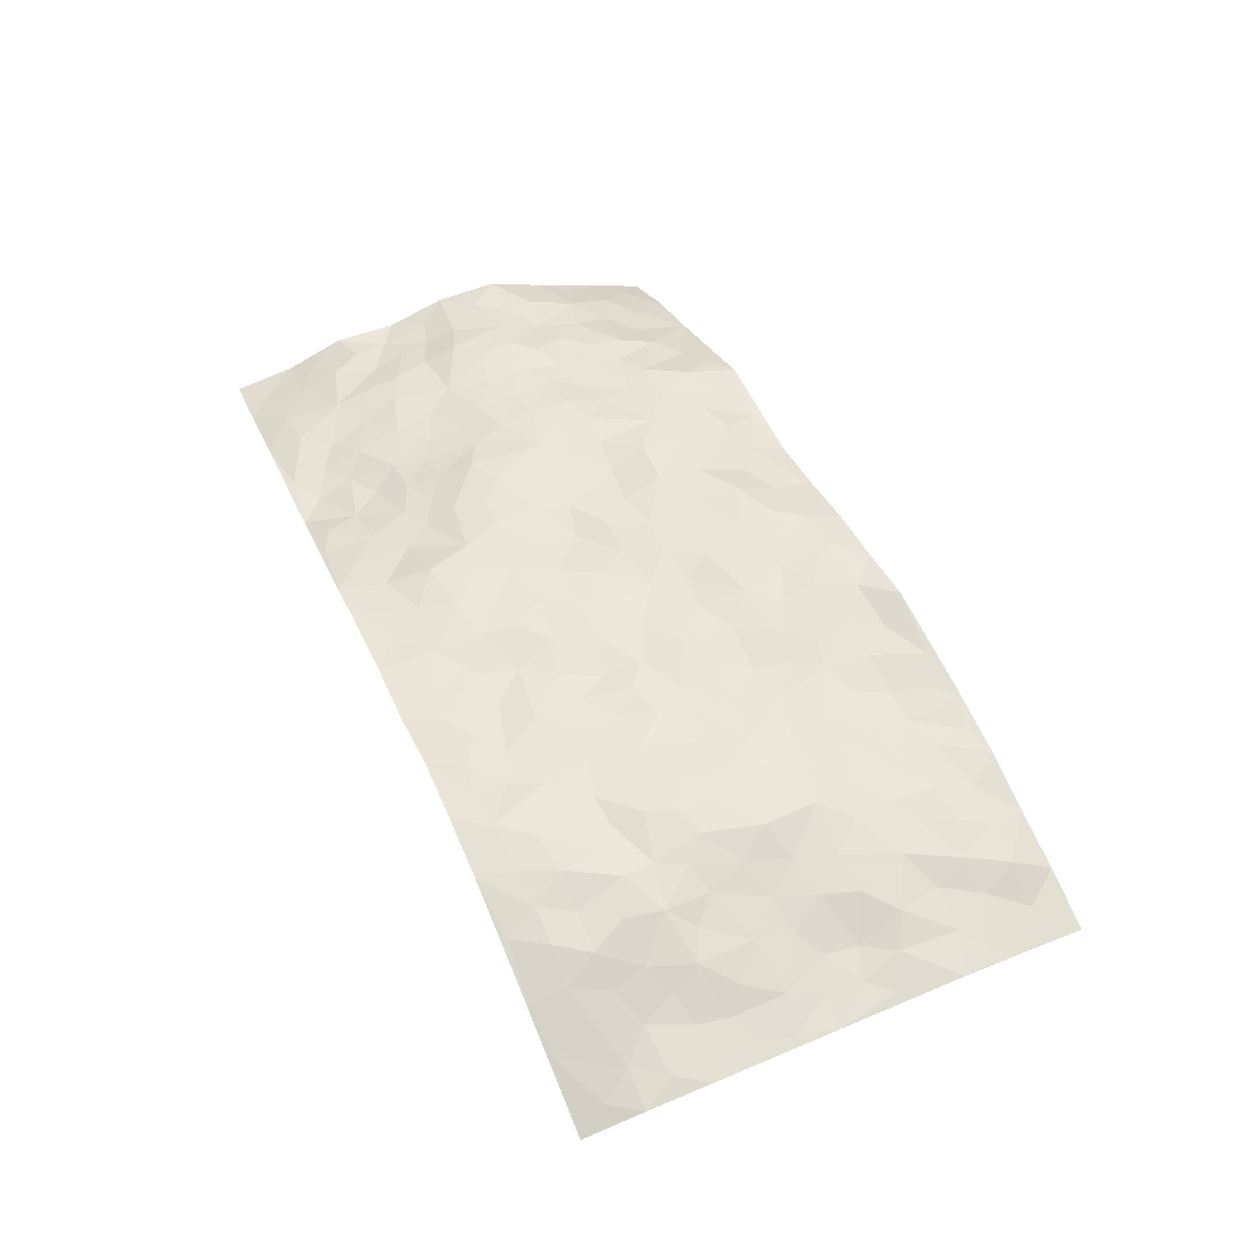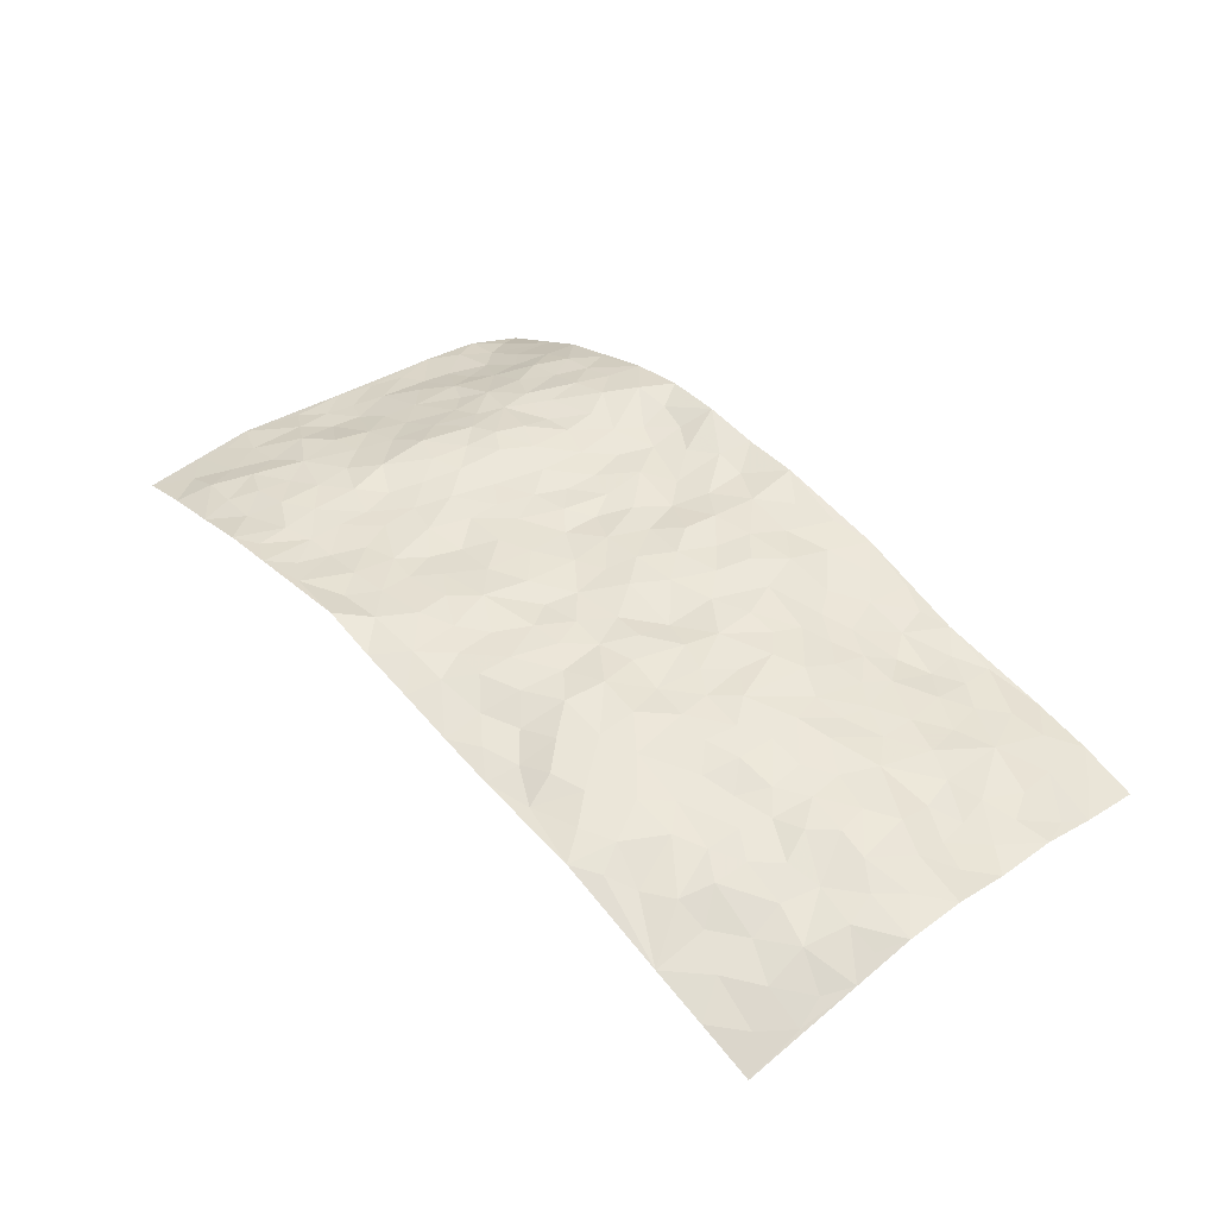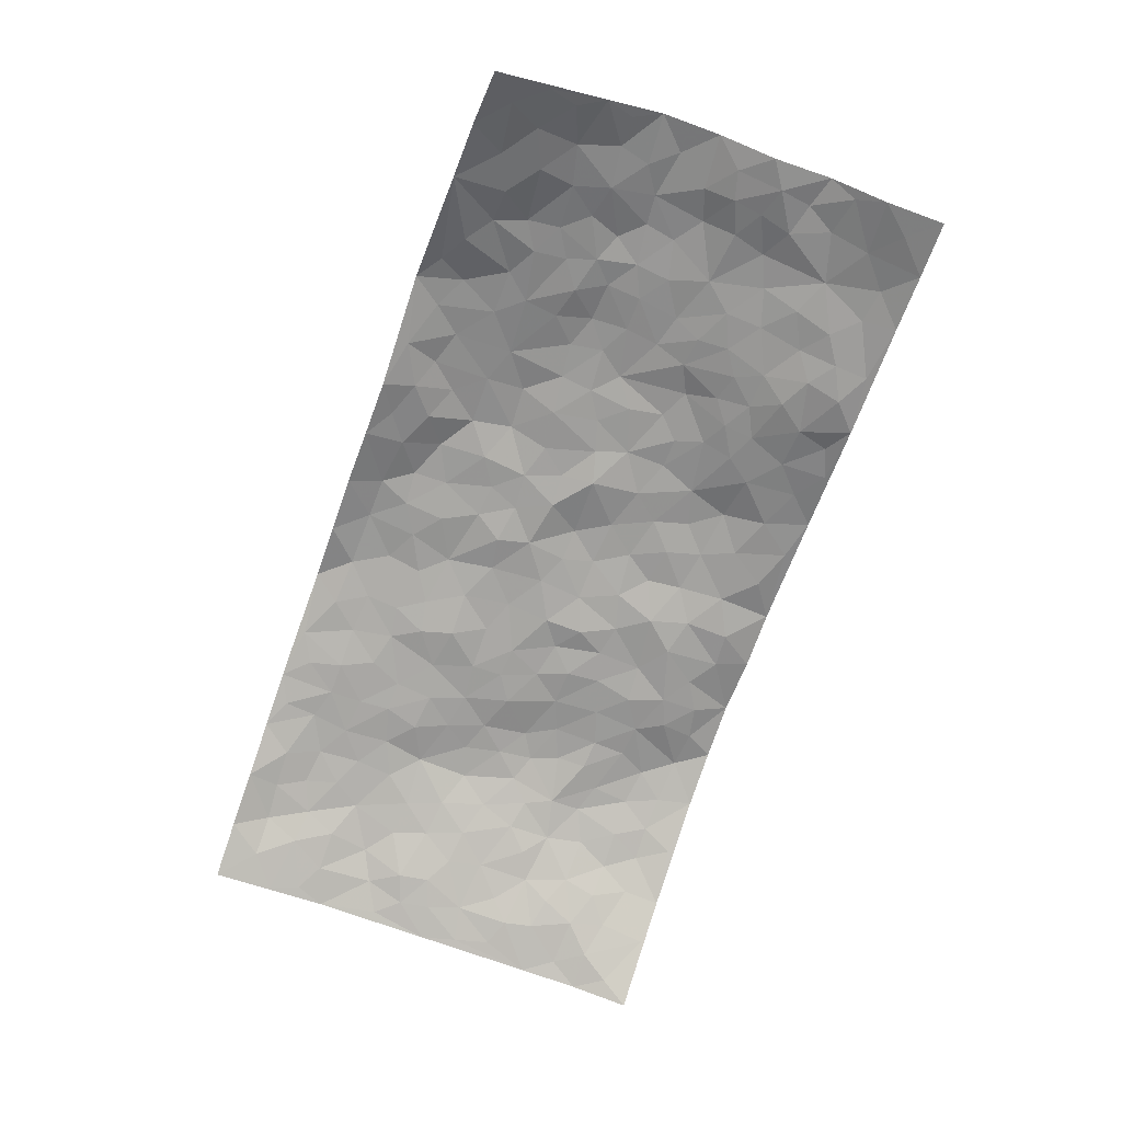
<metadata>
{"format":"obj","ext":"obj","renderer":"f3d","projection":"perspective","resolution":1024,"background":"white","views":[{"elev":52.3,"azim":65.5,"up":"+Z"},{"elev":44.6,"azim":-130.0,"up":"+Z"},{"elev":-70.8,"azim":-110.0,"up":"+Z"}]}
</metadata>
<code>
v -0.9765 0.02201 -0.1181
v -0.9535 0.9853 -0.1647
v 0.9414 0.001812 -0.1642
v 0.9724 0.989 -0.1029
v -0.7969 0.4017 -0.02657
v -0.9798 0.5082 -0.04219
v -0.8566 0.3685 -0.04504
v -0.004437 0.00343 0.04134
v -0.9785 0.2643 -0.06759
v -0.9195 0.3501 -0.06395
v -0.7329 0.01607 -0.07433
v -0.9752 0.145 -0.1021
v -0.7119 0.3015 -0.01878
v -0.8551 0.01735 -0.09223
v -0.8401 0.2995 -0.04654
v -0.488 0.01293 -0.0488
v -0.9562 0.2038 -0.07951
v -0.2936 0.1722 0.007964
v -0.7784 0.3308 -0.0228
v -0.862 0.1345 -0.07117
v -0.921 0.08175 -0.09824
v -0.7957 0.07704 -0.06509
v -0.6717 0.1389 -0.04919
v -0.7237 0.08715 -0.0562
v -0.8742 0.2196 -0.05478
v -0.9098 0.2828 -0.05422
v -0.77 0.1881 -0.04185
v -0.6923 0.2206 -0.0357
v -0.865 0.4967 -0.02716
v -0.9761 0.3878 -0.06925
v -0.7192 0.995 -0.08735
v -0.536 0.2309 -0.01954
v 0.2587 0.1553 0.0176
v -0.9708 0.7508 -0.08377
v -0.369 0.3963 0.03327
v -0.7785 0.7568 -0.03823
v -0.7904 0.832 -0.06255
v -0.5826 0.4486 0.01221
v -0.6005 0.612 0.01004
v -0.484 1.002 -0.01377
v -0.9531 0.6919 -0.05792
v -0.6629 0.5692 0.006083
v -0.3896 0.7578 0.02544
v -0.5091 0.2877 -0.007446
v -0.4593 0.2326 -0.009558
v -0.4931 0.1725 -0.03224
v -0.4482 0.6416 0.02917
v -0.3668 0.5635 0.03056
v 0.1674 0.4735 0.01992
v -0.3337 0.2267 0.006617
v -0.2089 0.6132 0.03399
v -0.3747 0.6332 0.03216
v -0.3045 0.063 0.001322
v -0.6253 0.7154 -0.005039
v -0.3947 0.2012 -0.005855
v -0.8719 0.6246 -0.02781
v -0.03816 0.3495 0.0392
v 0.05708 0.34 0.02818
v 0.2996 0.4501 0.0205
v -0.09325 0.5534 0.02359
v -0.1637 0.558 0.03148
v 0.09487 0.6306 0.03241
v -0.6331 0.3542 -0.009911
v -0.7508 0.5811 0.001411
v -0.9393 0.8086 -0.09583
v -0.5578 0.1407 -0.04309
v -0.3686 0.01951 -0.01759
v -0.7984 0.473 -0.008119
v -0.6164 0.1823 -0.03292
v -0.6119 0.03094 -0.06024
v -0.249 0.005602 0.01043
v -0.6136 0.1004 -0.05223
v -0.5437 0.06548 -0.05596
v -0.4318 0.04597 -0.02664
v -0.4493 0.1134 -0.03077
v -0.8891 0.6917 -0.04211
v -0.9544 0.8683 -0.1218
v -0.7392 0.516 0.002068
v 0.006412 0.9972 0.02197
v -0.8008 0.6796 -0.03197
v -0.5616 0.323 -0.0075
v -0.5135 0.4667 0.02143
v 0.008684 0.5724 0.02721
v -0.04873 0.4849 0.04069
v 0.004173 0.4208 0.03751
v -0.1264 0.13 0.0287
v -0.5673 0.6747 0.001337
v -0.9169 0.5704 -0.02655
v -0.7311 0.6965 -0.01675
v -0.4495 0.3029 0.00683
v -0.631 0.2762 -0.01865
v -0.4998 0.6933 0.01343
v -0.1727 0.4875 0.01999
v -0.2625 0.4388 0.03472
v -0.6464 0.6544 -0.003663
v -0.01262 0.1175 0.03128
v -0.4162 0.5148 0.03559
v -0.3444 0.2924 0.0196
v -0.2402 0.5063 0.0304
v -0.181 0.3843 0.03378
v -0.98 0.633 -0.04236
v -0.706 0.6299 0.001564
v -0.815 0.5868 -0.01017
v -0.3627 0.1171 -0.008212
v -0.5224 0.539 0.02354
v -0.6839 0.4137 -0.005643
v -0.1306 0.3262 0.03909
v -0.1508 0.2515 0.04176
v -0.5184 0.6176 0.02445
v 0.1122 0.7285 0.04097
v -0.004443 0.2153 0.03613
v -0.07372 0.2746 0.03484
v 0.004526 0.289 0.0388
v -0.4314 0.3674 0.02617
v -0.1991 0.1861 0.0373
v -0.6553 0.4949 0.004489
v -0.5566 0.3885 0.002195
v -0.4925 0.3976 0.01388
v -0.3077 0.5273 0.03111
v -0.2601 0.3529 0.03657
v -0.3562 0.4703 0.0306
v -0.2277 0.2738 0.03412
v -0.0909 0.4134 0.03807
v -0.5955 0.538 0.01264
v -0.09349 0.1996 0.03754
v -0.2161 0.09669 0.01783
v -0.399 0.2644 0.00354
v -0.9257 0.4484 -0.05039
v -0.8653 0.4314 -0.04318
v 0.09364 0.4228 0.02871
v 0.2076 0.2366 0.02612
v 0.08441 0.5169 0.02728
v 0.0207 0.4888 0.03254
v 0.1672 0.3925 0.016
v 0.7852 0.4928 -0.05135
v 0.2215 0.433 0.02443
v 0.2666 0.3124 0.01907
v 0.1626 0.5669 0.02826
v 0.1296 0.9964 0.03537
v -0.2921 0.6233 0.02858
v 0.4287 0.8782 0.01176
v 0.4968 0.996 0.01762
v -0.2121 0.7834 0.04051
v -0.05439 0.8654 0.04223
v -0.3232 0.3519 0.02903
v -0.4597 0.5711 0.02901
v -0.07677 0.05442 0.02475
v -0.1618 0.02507 0.01922
v 0.119 0.002299 0.03979
v 0.01773 0.8603 0.03792
v -0.01368 0.7008 0.03419
v 0.4213 0.1948 0.0276
v 0.3417 0.2884 0.02101
v 0.5955 0.5232 0.01664
v 0.5287 0.544 0.02155
v 0.4552 0.134 0.03515
v 0.5227 0.2255 0.01878
v 0.4161 0.3596 0.02865
v 0.0254 0.6418 0.02466
v -0.05671 0.6289 0.03319
v -0.1443 0.732 0.03351
v -0.08386 0.6948 0.03619
v -0.05678 0.7925 0.04066
v -0.1343 0.635 0.03315
v 0.02446 0.7751 0.03413
v 0.2517 0.9953 0.05547
v -0.01418 0.927 0.03501
v -0.266 0.8485 0.02639
v -0.1945 0.8785 0.0141
v -0.3143 0.7841 0.03123
v -0.2375 0.9943 -0.01553
v -0.2262 0.6984 0.04618
v -0.3173 0.7035 0.04104
v -0.1371 0.832 0.0406
v -0.1155 0.9954 0.0008688
v 0.2216 0.7449 0.02925
v 0.1767 0.667 0.0286
v 0.3293 0.5938 0.01777
v 0.2631 0.5221 0.01949
v 0.2684 0.665 0.01486
v 0.4283 0.7416 0.01505
v 0.3587 0.681 0.01916
v 0.2892 0.7322 0.01835
v 0.07351 0.9282 0.04315
v 0.08316 0.8226 0.03811
v 0.1503 0.8562 0.04521
v 0.2557 0.8717 0.03586
v 0.3259 0.7917 0.02437
v 0.2345 0.595 0.02435
v -0.8698 0.8665 -0.08946
v -0.6782 0.8209 -0.02509
v -0.8633 0.7785 -0.05857
v -0.8383 0.9922 -0.1212
v -0.9035 0.933 -0.1254
v -0.7969 0.9193 -0.08622
v -0.723 0.885 -0.06058
v -0.5977 0.9307 -0.03768
v -0.6557 0.8885 -0.03767
v -0.6852 0.7507 -0.01604
v -0.5581 0.8189 -0.003194
v -0.6187 0.7852 -0.01435
v -0.5083 0.9056 -0.002816
v -0.3885 0.8814 0.01172
v -0.54 0.9633 -0.02139
v -0.4632 0.8203 0.009379
v -0.4387 0.9393 -0.001893
v -0.3397 0.9722 -0.01068
v -0.5099 0.7652 0.004271
v -0.3165 0.9037 0.01355
v -0.2535 0.928 -0.001216
v 0.1604 0.7837 0.03849
v 0.259 0.8029 0.03018
v 0.1939 0.931 0.04675
v 0.3972 0.81 0.01592
v 0.3423 0.879 0.02727
v 0.388 0.98 0.03183
v 0.294 0.9364 0.03421
v 0.4474 0.9459 0.01769
v 0.3833 0.4914 0.01656
v 0.3281 0.5275 0.01809
v 0.4873 0.6011 0.01485
v 0.4353 0.6616 0.0123
v 0.4089 0.5857 0.01835
v 0.352 0.1882 0.02381
v 0.4831 0.3316 0.02696
v 0.4627 0.52 0.02252
v 0.3488 0.3866 0.02296
v -0.1187 0.9133 0.01761
v -0.1777 0.9556 0.003454
v 0.3193 0.1309 0.02155
v 0.6037 0.01267 -0.01416
v 0.2014 0.3327 0.02115
v 0.2726 0.3839 0.0171
v 0.5837 0.2453 0.01074
v 0.736 0.9924 -0.03714
v 0.9603 0.2469 -0.1173
v 0.4964 0.8092 0.008357
v 0.7143 0.4838 -0.02938
v 0.4925 0.7437 0.00798
v 0.9674 0.4936 -0.1013
v 0.6668 0.2916 -0.01318
v 0.5126 0.465 0.02357
v 0.7701 0.3081 -0.04955
v 0.5637 0.4124 0.01698
v 0.4859 0.0006756 0.02278
v 0.08819 0.2521 0.01945
v 0.503 0.07548 0.02257
v 0.1342 0.3187 0.02305
v 0.4164 0.2648 0.02282
v 0.8579 0.2624 -0.09111
v 0.6414 0.4587 -0.003845
v 0.5742 0.08001 0.003876
v 0.4518 0.4237 0.0306
v 0.6072 0.3688 0.001529
v 0.286 0.2311 0.01829
v 0.4781 0.2693 0.01575
v 0.2622 0.07652 0.02839
v 0.365 0.001298 0.04725
v 0.2417 0.004093 0.05345
v 0.199 0.1137 0.0246
v 0.06599 0.1694 0.02332
v 0.1432 0.1893 0.01515
v 0.609 0.1451 -0.004436
v 0.7701 0.4195 -0.0472
v 0.7391 0.2188 -0.04636
v 0.646 0.07771 -0.01316
v 0.6663 0.3818 -0.01699
v 0.7118 0.3363 -0.03428
v 0.8712 0.3229 -0.091
v 0.7437 0.5632 -0.03114
v 0.6871 0.1428 -0.02357
v 0.7505 0.1478 -0.05791
v 0.8301 0.3639 -0.06902
v 0.9273 0.3452 -0.1018
v 0.8757 0.4339 -0.07941
v 0.5817 0.3103 0.005509
v 0.8033 0.1039 -0.0811
v 0.3305 0.06203 0.03534
v 0.4097 0.06814 0.0435
v 0.06836 0.07696 0.02406
v 0.1401 0.07182 0.02991
v 0.9755 0.7406 -0.08322
v 0.7215 0.07676 -0.04479
v 0.6529 0.2132 -0.009579
v 0.9477 0.4192 -0.1014
v 0.897 0.5034 -0.08422
v 0.7954 0.2482 -0.0697
v 0.5325 0.1464 0.02105
v 0.72 -0.0006388 -0.05508
v 0.5057 0.3911 0.02799
v 0.9113 0.06232 -0.1344
v 0.9549 0.1217 -0.1295
v 0.8223 0.1783 -0.0871
v 0.8761 0.1226 -0.1111
v 0.8067 0.007793 -0.09636
v 0.9185 0.1847 -0.1101
v 0.6662 0.5519 -0.01015
v 0.6937 0.6284 -0.01479
v 0.5899 0.6332 0.01292
v 0.8284 0.6844 -0.03956
v 0.6369 0.7675 -0.0009553
v 0.9507 0.6172 -0.08592
v 0.7687 0.6362 -0.03108
v 0.8489 0.5901 -0.06849
v 0.7386 0.7384 -0.01653
v 0.8385 0.5258 -0.06832
v 0.9085 0.5676 -0.08213
v 0.8899 0.6517 -0.06348
v 0.6445 0.6885 -0.002056
v 0.5703 0.7206 0.00696
v 0.5137 0.6712 0.00586
v 0.8539 0.8454 -0.05563
v 0.7181 0.8663 -0.01477
v 0.8133 0.77 -0.04357
v 0.8962 0.77 -0.06545
v 0.7855 0.8383 -0.02863
v 0.9711 0.8648 -0.09222
v 0.6995 0.7977 -0.01327
v 0.9512 0.8025 -0.08134
v 0.7464 0.9264 -0.02685
v 0.8555 0.9914 -0.06579
v 0.6182 0.9945 -0.004087
v 0.8252 0.9205 -0.04068
v 0.905 0.92 -0.07621
v 0.6662 0.9295 -0.01539
v 0.5628 0.8982 0.005319
v 0.4972 0.8788 0.007896
v 0.5569 0.9666 0.004978
v 0.5753 0.8183 0.003059
v 0.6423 0.8567 -0.002064
f 29 6 128
f 12 21 20
f 26 10 9
f 55 45 46
f 27 19 15
f 26 9 17
f 101 6 88
f 12 1 21
f 7 15 19
f 125 86 96
f 84 123 85
f 129 29 128
f 25 27 15
f 12 20 17
f 73 75 66
f 22 14 11
f 26 17 25
f 9 12 17
f 25 15 26
f 5 129 7
f 52 146 48
f 55 18 50
f 7 19 5
f 20 27 25
f 124 82 105
f 41 76 34
f 20 14 22
f 14 20 21
f 14 21 1
f 24 22 11
f 24 27 22
f 72 66 69
f 69 32 91
f 70 24 11
f 24 23 27
f 17 20 25
f 27 20 22
f 10 15 7
f 10 26 15
f 23 28 27
f 27 13 19
f 28 23 69
f 13 27 28
f 119 121 94
f 10 7 129
f 6 30 128
f 9 10 30
f 36 192 80
f 80 102 89
f 118 81 44
f 64 103 78
f 115 126 86
f 45 32 46
f 91 63 13
f 129 68 29
f 95 87 54
f 95 54 199
f 202 40 204
f 82 97 105
f 29 88 6
f 18 55 104
f 148 126 71
f 38 82 124
f 50 18 122
f 117 82 38
f 5 19 106
f 82 117 118
f 80 64 102
f 127 45 55
f 194 77 190
f 98 35 114
f 39 124 105
f 127 50 98
f 106 19 13
f 66 75 46
f 39 95 42
f 63 117 38
f 95 89 102
f 101 56 76
f 51 140 99
f 18 53 126
f 62 83 132
f 45 127 90
f 112 113 57
f 103 29 68
f 130 85 58
f 109 39 105
f 35 94 121
f 113 246 58
f 151 165 163
f 120 100 94
f 114 127 98
f 192 190 65
f 95 39 87
f 36 191 37
f 67 104 74
f 56 101 88
f 13 63 106
f 192 34 76
f 268 241 243
f 108 115 125
f 93 84 60
f 133 84 85
f 156 288 157
f 101 76 41
f 80 103 64
f 105 97 146
f 99 61 51
f 92 109 47
f 125 96 111
f 158 227 153
f 75 104 55
f 69 66 32
f 81 91 32
f 106 78 68
f 42 64 78
f 77 34 65
f 24 70 72
f 75 73 16
f 16 71 67
f 2 34 77
f 13 28 91
f 103 56 88
f 56 80 76
f 72 69 23
f 11 16 70
f 16 73 70
f 16 67 74
f 115 18 126
f 24 72 23
f 73 72 70
f 16 74 75
f 72 73 66
f 32 45 44
f 84 83 60
f 66 46 32
f 78 106 116
f 117 63 81
f 67 53 104
f 103 68 78
f 69 91 28
f 36 80 89
f 106 38 116
f 106 68 5
f 81 118 117
f 62 132 138
f 32 44 81
f 53 67 71
f 57 58 85
f 123 100 107
f 93 60 61
f 33 230 224
f 8 96 147
f 132 133 130
f 140 48 119
f 93 100 123
f 122 98 50
f 164 60 160
f 53 71 126
f 125 112 108
f 193 194 195
f 75 55 46
f 63 91 81
f 56 103 80
f 196 198 31
f 18 104 53
f 121 48 97
f 38 106 63
f 118 97 82
f 97 35 121
f 51 172 140
f 130 134 49
f 87 39 109
f 288 252 263
f 97 114 35
f 47 43 92
f 57 113 58
f 248 130 58
f 34 101 41
f 114 90 127
f 116 124 42
f 145 94 35
f 118 114 97
f 167 79 175
f 98 145 35
f 85 123 57
f 43 47 52
f 199 36 89
f 42 78 116
f 159 83 62
f 88 29 103
f 74 104 75
f 118 44 90
f 173 140 172
f 42 95 102
f 190 192 37
f 65 190 77
f 89 95 199
f 125 111 112
f 92 87 109
f 18 115 122
f 177 180 176
f 112 57 107
f 109 105 146
f 93 94 100
f 285 286 275
f 96 86 147
f 137 232 131
f 57 123 107
f 87 92 208
f 49 134 136
f 132 130 49
f 161 164 162
f 50 127 55
f 122 108 107
f 122 107 100
f 48 140 52
f 118 90 114
f 99 119 94
f 123 84 93
f 36 37 192
f 48 121 119
f 120 122 100
f 39 42 124
f 38 124 116
f 248 58 246
f 44 45 90
f 98 122 120
f 146 52 47
f 94 93 99
f 168 209 170
f 212 183 188
f 202 197 200
f 42 102 64
f 107 108 112
f 99 93 61
f 8 280 96
f 112 111 113
f 125 115 86
f 115 108 122
f 128 30 10
f 5 68 129
f 10 129 128
f 132 49 138
f 83 84 133
f 130 133 85
f 83 133 132
f 248 134 130
f 156 152 224
f 151 110 165
f 212 186 211
f 153 224 249
f 254 251 244
f 246 261 262
f 225 158 249
f 49 136 179
f 185 184 150
f 214 188 181
f 181 188 182
f 161 163 174
f 143 170 172
f 110 211 185
f 184 79 167
f 174 228 169
f 62 110 159
f 163 150 144
f 210 169 229
f 170 143 168
f 176 211 110
f 98 120 145
f 94 145 120
f 48 146 97
f 109 146 47
f 148 86 126
f 147 86 148
f 71 8 148
f 8 147 148
f 244 276 254
f 232 136 134
f 174 143 161
f 60 83 160
f 163 162 151
f 159 160 83
f 261 281 262
f 259 281 149
f 219 220 59
f 246 113 111
f 33 255 131
f 157 256 152
f 137 255 153
f 230 278 279
f 262 260 33
f 154 155 242
f 131 255 137
f 248 131 232
f 281 280 149
f 259 258 278
f 220 179 59
f 159 151 160
f 162 160 151
f 164 61 60
f 228 174 144
f 144 174 163
f 159 110 151
f 161 172 164
f 186 184 185
f 161 162 163
f 61 164 51
f 160 162 164
f 187 217 213
f 150 163 165
f 205 202 200
f 79 184 139
f 170 43 173
f 174 169 143
f 161 143 172
f 167 144 150
f 176 180 183
f 172 170 173
f 223 226 221
f 185 150 165
f 99 140 119
f 207 206 203
f 172 51 164
f 43 52 173
f 173 52 140
f 167 175 228
f 228 229 169
f 210 168 169
f 177 110 62
f 189 138 179
f 62 138 177
f 136 232 233
f 181 182 222
f 150 184 167
f 178 180 189
f 49 179 138
f 177 138 189
f 180 178 182
f 178 179 220
f 307 308 304
f 222 223 221
f 215 187 188
f 176 183 212
f 187 213 186
f 214 215 188
f 185 211 186
f 237 181 239
f 182 188 183
f 110 185 165
f 216 215 141
f 211 176 212
f 182 183 180
f 176 110 177
f 213 184 186
f 178 189 179
f 177 189 180
f 195 190 37
f 197 198 200
f 195 194 190
f 34 192 65
f 80 192 76
f 37 196 195
f 194 2 77
f 193 2 194
f 196 37 191
f 31 193 195
f 198 196 191
f 31 195 196
f 199 201 191
f 197 204 31
f 198 191 201
f 31 198 197
f 201 199 54
f 36 199 191
f 54 208 201
f 208 43 205
f 208 54 87
f 198 201 200
f 206 205 203
f 43 170 203
f 210 207 209
f 40 202 206
f 31 204 40
f 197 202 204
f 208 205 200
f 43 203 205
f 205 206 202
f 203 209 207
f 171 40 207
f 40 206 207
f 208 200 201
f 43 208 92
f 170 209 203
f 168 143 169
f 207 210 171
f 168 210 209
f 188 187 212
f 212 187 186
f 166 139 213
f 184 213 139
f 237 214 181
f 215 214 141
f 216 141 218
f 213 217 166
f 142 166 216
f 217 216 166
f 187 215 217
f 216 217 215
f 237 141 214
f 142 216 218
f 223 222 182
f 179 136 59
f 223 220 219
f 267 238 251
f 237 327 141
f 223 182 178
f 158 290 253
f 220 223 178
f 59 233 227
f 233 59 136
f 248 246 131
f 153 249 158
f 251 254 267
f 223 219 226
f 111 261 246
f 297 251 238
f 276 256 157
f 167 228 144
f 229 228 175
f 175 171 229
f 229 171 210
f 260 257 33
f 265 271 272
f 266 289 283
f 269 243 250
f 249 224 152
f 266 283 271
f 227 233 137
f 253 227 158
f 325 313 320
f 135 264 275
f 310 329 239
f 270 298 297
f 249 256 225
f 275 273 269
f 311 222 221
f 155 154 299
f 234 276 157
f 310 311 299
f 222 239 181
f 221 226 155
f 266 263 252
f 242 290 244
f 264 273 275
f 273 264 243
f 242 244 154
f 276 290 225
f 288 234 157
f 240 282 302
f 275 286 306
f 225 290 158
f 234 263 284
f 241 254 276
f 233 232 137
f 137 153 227
f 264 135 238
f 244 251 154
f 260 259 257
f 227 253 219
f 33 224 255
f 154 297 299
f 240 302 307
f 297 154 251
f 264 268 243
f 253 226 219
f 271 284 263
f 277 294 293
f 290 242 253
f 241 234 284
f 59 227 219
f 242 155 226
f 252 245 231
f 157 152 156
f 257 230 33
f 152 256 249
f 278 230 257
f 262 33 131
f 224 153 255
f 259 278 257
f 134 248 232
f 230 279 224
f 96 261 111
f 261 96 280
f 280 281 261
f 246 262 131
f 252 247 245
f 268 267 241
f 283 277 272
f 288 247 252
f 275 274 285
f 295 291 294
f 267 268 264
f 263 234 288
f 309 310 299
f 290 276 244
f 283 272 271
f 267 254 241
f 265 243 241
f 236 240 285
f 297 238 270
f 303 305 298
f 241 276 234
f 221 155 299
f 272 277 293
f 250 243 287
f 286 285 240
f 284 271 265
f 271 263 266
f 295 3 291
f 225 256 276
f 241 284 265
f 289 266 231
f 3 292 291
f 321 235 323
f 293 294 296
f 279 278 258
f 245 279 258
f 279 156 224
f 260 281 259
f 280 8 149
f 262 281 260
f 231 266 252
f 267 264 238
f 306 304 270
f 283 289 295
f 243 269 273
f 236 269 250
f 294 292 296
f 274 236 285
f 269 274 275
f 250 287 293
f 245 289 231
f 236 274 269
f 156 279 247
f 242 226 253
f 247 279 245
f 243 265 287
f 288 156 247
f 265 272 293
f 296 292 236
f 293 287 265
f 295 294 277
f 277 283 295
f 236 250 296
f 289 3 295
f 292 294 291
f 293 296 250
f 300 304 308
f 325 320 235
f 329 330 326
f 270 304 303
f 270 303 298
f 309 305 301
f 135 306 270
f 299 297 298
f 298 309 299
f 238 135 270
f 300 314 305
f 303 300 305
f 304 306 307
f 300 303 304
f 282 319 315
f 322 325 235
f 275 306 135
f 307 306 286
f 240 307 286
f 308 307 302
f 302 282 308
f 308 282 315
f 305 309 298
f 310 309 301
f 310 301 329
f 310 239 311
f 222 311 239
f 299 311 221
f 319 312 315
f 312 323 316
f 301 305 318
f 305 314 316
f 300 308 315
f 316 314 312
f 312 314 315
f 315 314 300
f 323 312 324
f 316 313 318
f 282 4 317
f 330 313 325
f 4 321 324
f 235 320 323
f 282 317 319
f 312 319 317
f 326 325 322
f 316 320 313
f 316 318 305
f 142 218 327
f 327 218 141
f 316 323 320
f 324 312 317
f 4 324 317
f 321 323 324
f 318 313 330
f 328 326 322
f 326 327 329
f 329 327 237
f 326 328 327
f 322 142 328
f 327 328 142
f 329 237 239
f 301 318 330
f 326 330 325
f 330 329 301

</code>
